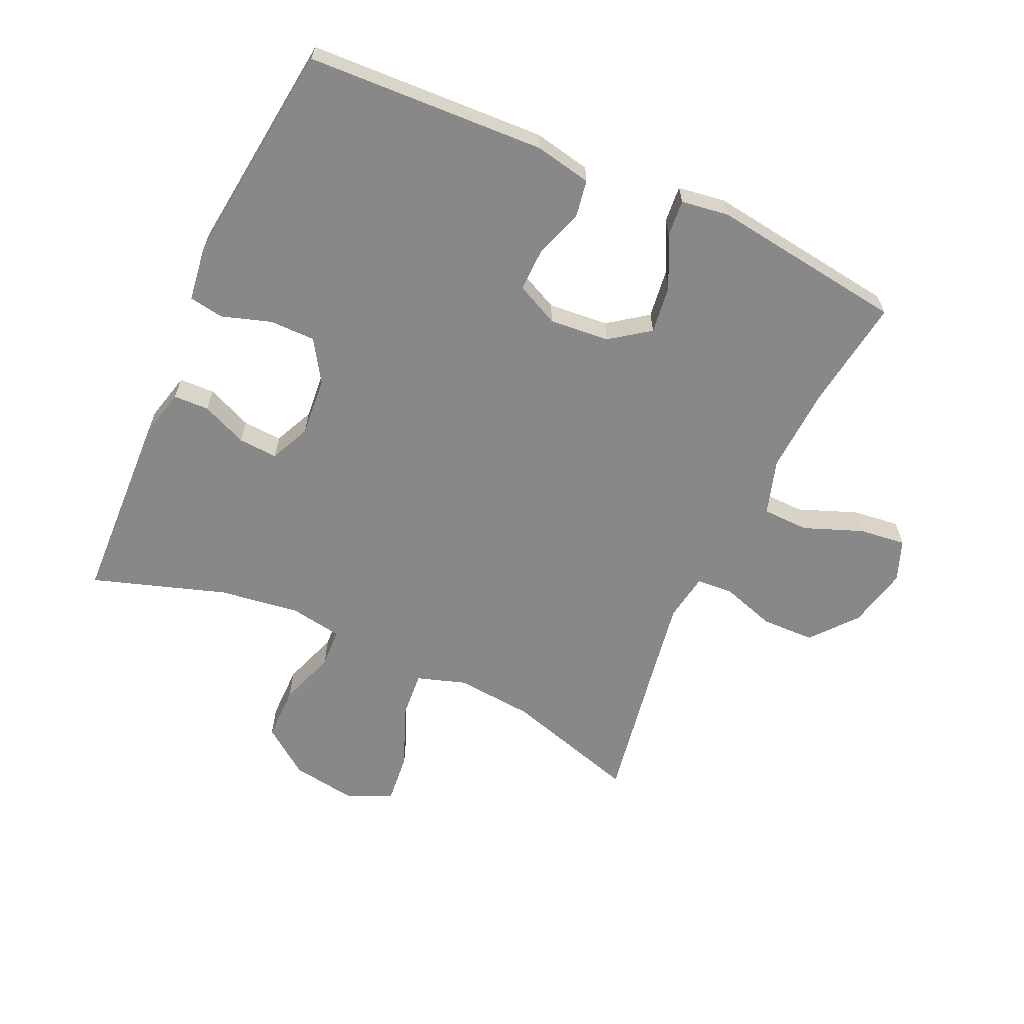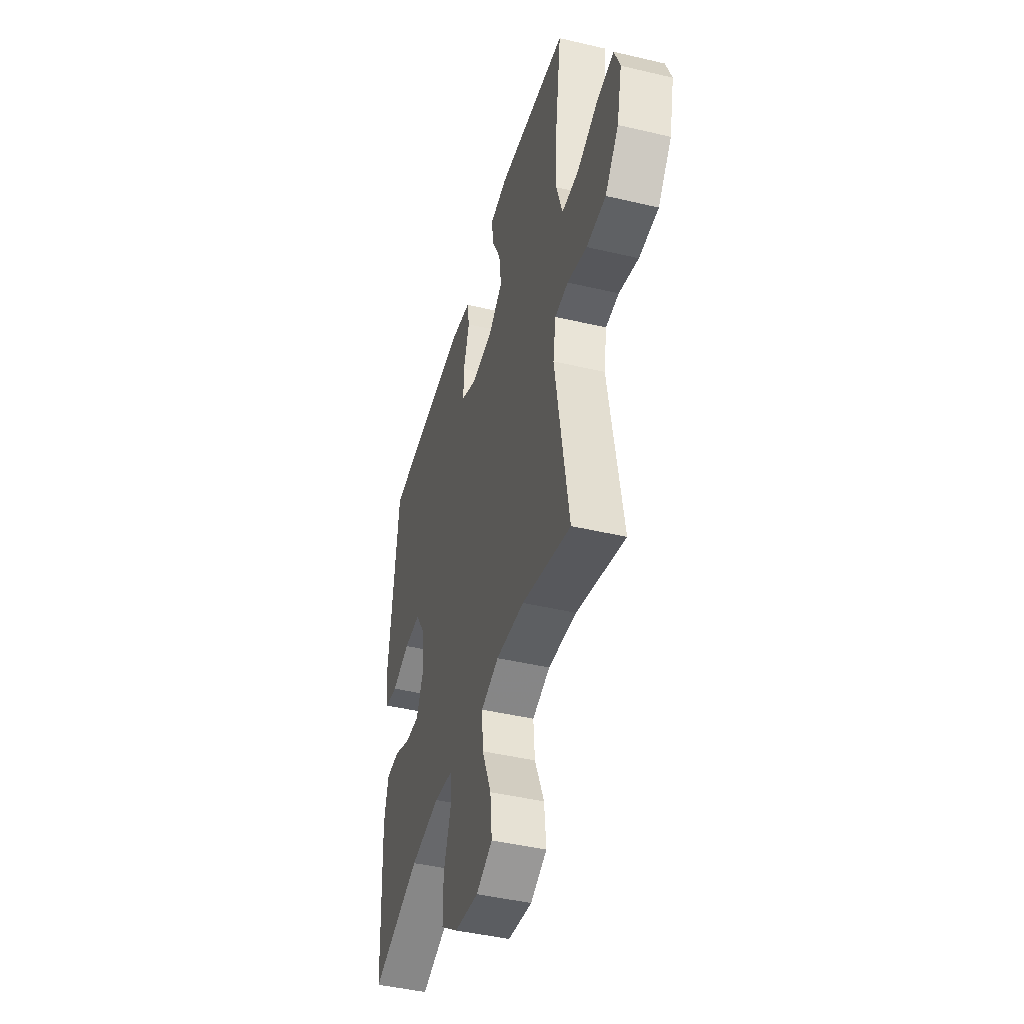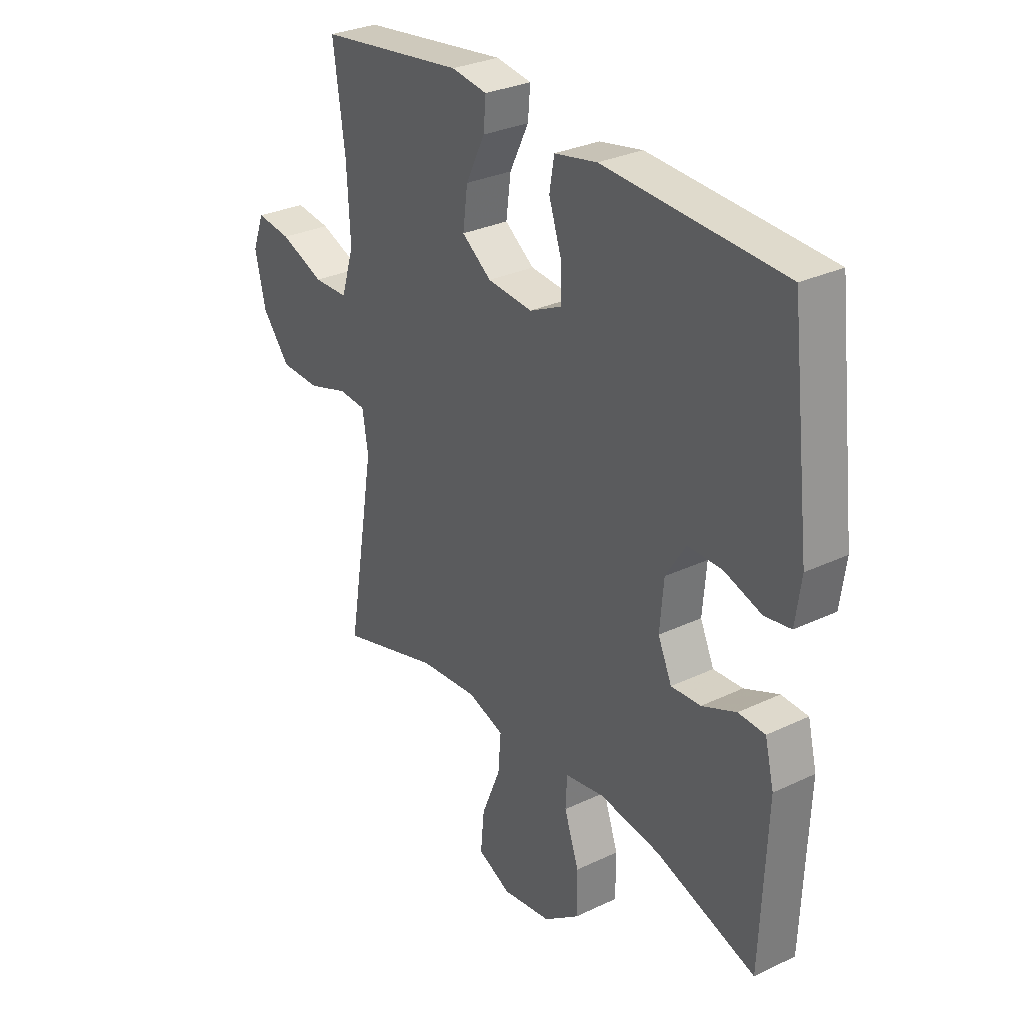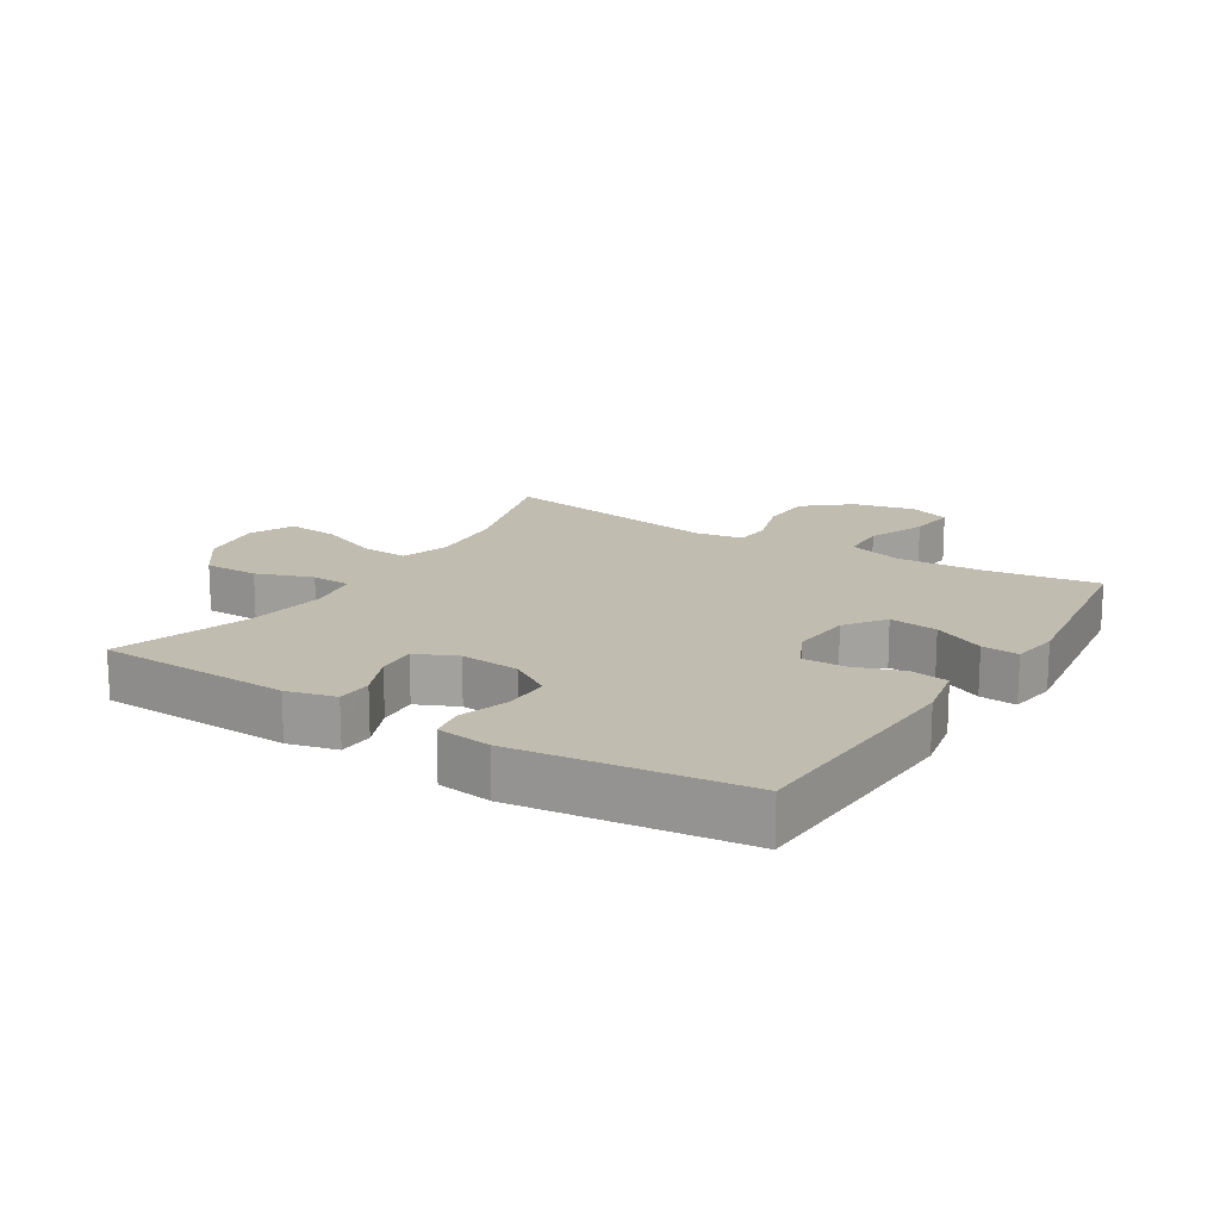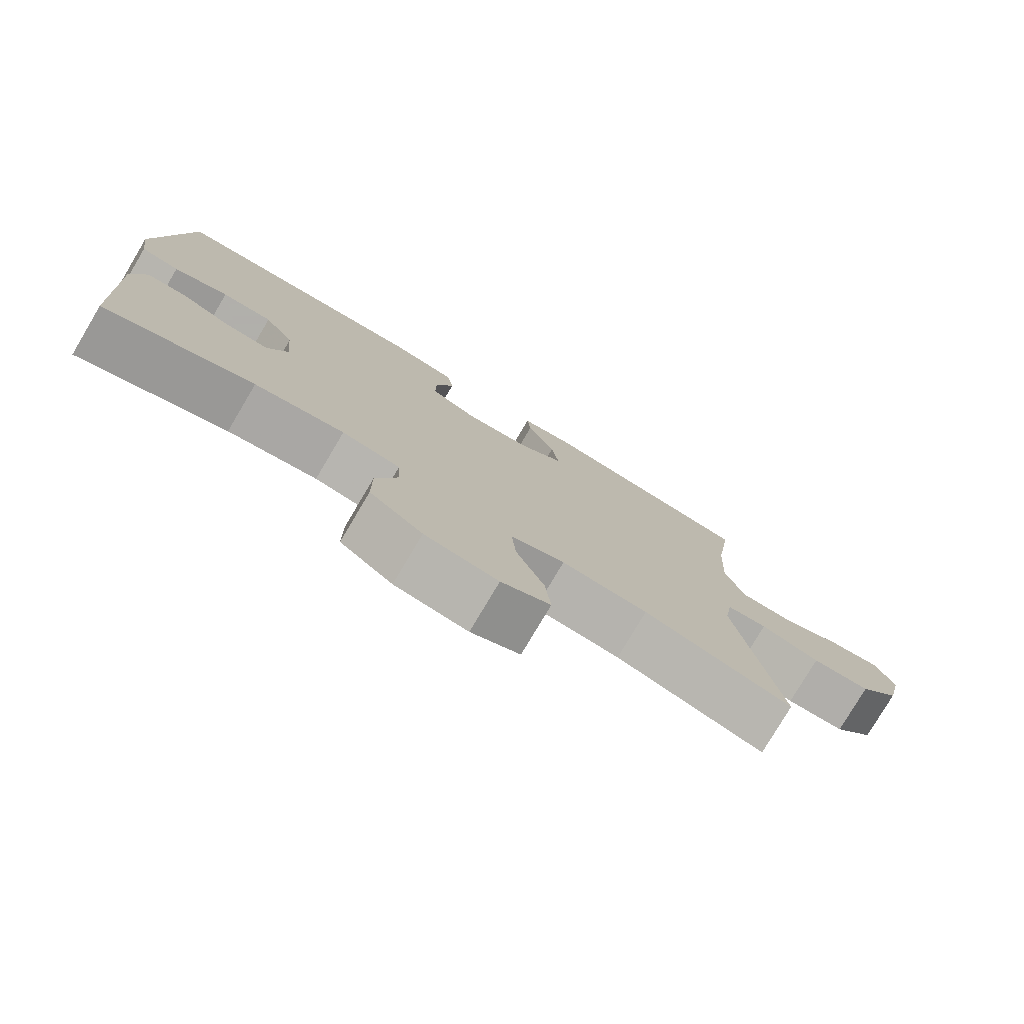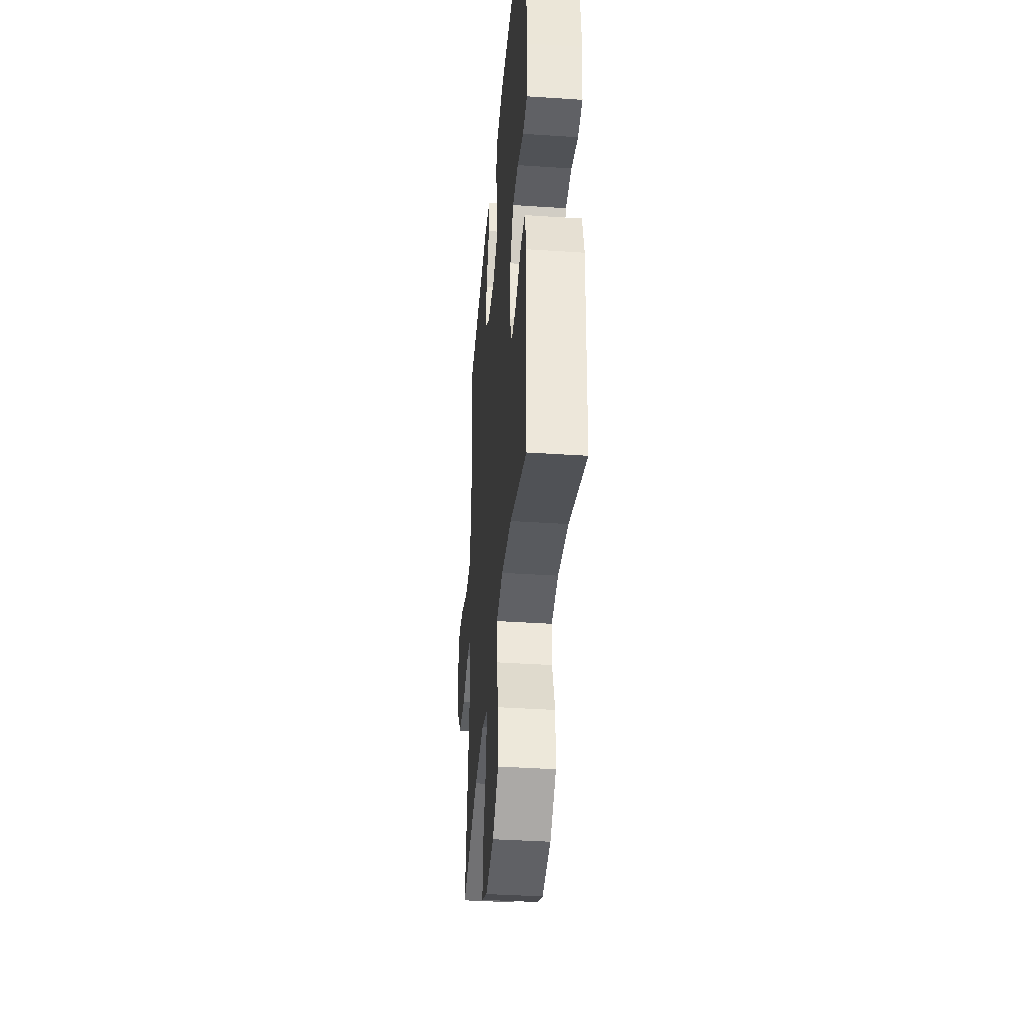
<metadata>
{"format":"obj","ext":"obj","renderer":"f3d","projection":"perspective","resolution":1024,"background":"white","views":[{"elev":-62.9,"azim":-24.5,"up":"+Y"},{"elev":-44.5,"azim":74.6,"up":"+Z"},{"elev":30.1,"azim":-124.7,"up":"+Z"},{"elev":16.4,"azim":-58.1,"up":"+Y"},{"elev":-78.4,"azim":-30.7,"up":"+Z"},{"elev":-38.7,"azim":-94.8,"up":"+Z"}]}
</metadata>
<code>
v 0.5 0.07 -0.5
v 0.288 0.07 -0.437
v 0.165 0.07 -0.426
v 0.088 0.07 -0.451
v 0.094 0.07 -0.526
v 0.134 0.07 -0.623
v 0.142 0.07 -0.704
v 0.072 0.07 -0.736
v -0.032 0.07 -0.72
v -0.107 0.07 -0.664
v -0.107 0.07 -0.578
v -0.076 0.07 -0.489
v -0.079 0.07 -0.427
v -0.162 0.07 -0.413
v -0.289 0.07 -0.431
v -0.5 0.07 -0.5
v -0.513 0.07 -0.194
v -0.494 0.07 -0.117
v -0.438 0.07 -0.115
v -0.366 0.07 -0.146
v -0.304 0.07 -0.15
v -0.275 0.07 -0.086
v -0.283 0.07 0.007
v -0.325 0.07 0.073
v -0.397 0.07 0.073
v -0.475 0.07 0.048
v -0.53 0.07 0.057
v -0.542 0.07 0.143
v -0.5 0.07 0.5
v -0.124 0.07 0.517
v -0.034 0.07 0.499
v -0.024 0.07 0.44
v -0.05 0.07 0.362
v -0.051 0.07 0.295
v 0.016 0.07 0.263
v 0.111 0.07 0.271
v 0.173 0.07 0.316
v 0.163 0.07 0.392
v 0.123 0.07 0.473
v 0.118 0.07 0.531
v 0.193 0.07 0.542
v 0.5 0.07 0.5
v 0.475 0.07 0.322
v 0.468 0.07 0.187
v 0.495 0.07 0.1
v 0.568 0.07 0.098
v 0.661 0.07 0.134
v 0.735 0.07 0.143
v 0.76 0.07 0.078
v 0.738 0.07 -0.019
v 0.679 0.07 -0.09
v 0.595 0.07 -0.092
v 0.51 0.07 -0.065
v 0.452 0.07 -0.069
v 0.44 0.07 -0.144
v 0.459 0.07 -0.259
v 0.5 0 -0.5
v 0.288 0 -0.437
v 0.165 0 -0.426
v 0.088 0 -0.451
v 0.094 0 -0.526
v 0.134 0 -0.623
v 0.142 0 -0.704
v 0.072 0 -0.736
v -0.032 0 -0.72
v -0.107 0 -0.664
v -0.107 0 -0.578
v -0.076 0 -0.489
v -0.079 0 -0.427
v -0.162 0 -0.413
v -0.289 0 -0.431
v -0.5 0 -0.5
v -0.513 0 -0.194
v -0.494 0 -0.117
v -0.438 0 -0.115
v -0.366 0 -0.146
v -0.304 0 -0.15
v -0.275 0 -0.086
v -0.283 0 0.007
v -0.325 0 0.073
v -0.397 0 0.073
v -0.475 0 0.048
v -0.53 0 0.057
v -0.542 0 0.143
v -0.5 0 0.5
v -0.124 0 0.517
v -0.034 0 0.499
v -0.024 0 0.44
v -0.05 0 0.362
v -0.051 0 0.295
v 0.016 0 0.263
v 0.111 0 0.271
v 0.173 0 0.316
v 0.163 0 0.392
v 0.123 0 0.473
v 0.118 0 0.531
v 0.193 0 0.542
v 0.5 0 0.5
v 0.475 0 0.322
v 0.468 0 0.187
v 0.495 0 0.1
v 0.568 0 0.098
v 0.661 0 0.134
v 0.735 0 0.143
v 0.76 0 0.078
v 0.738 0 -0.019
v 0.679 0 -0.09
v 0.595 0 -0.092
v 0.51 0 -0.065
v 0.452 0 -0.069
v 0.44 0 -0.144
v 0.459 0 -0.259
f 51 52 53
f 50 51 53
f 49 50 53
f 48 49 53
f 47 48 53
f 46 47 53
f 45 46 53 54
f 44 45 54
f 43 44 54 55
f 41 42 43
f 40 41 43
f 39 40 43
f 38 39 43
f 37 38 43 55
f 31 32 33
f 30 31 33
f 29 30 33
f 28 29 33
f 27 28 33
f 26 27 33
f 25 26 33
f 24 25 33 34
f 23 24 34 35
f 18 19 20
f 17 18 20
f 16 17 20
f 15 16 20
f 14 15 20 21
f 13 14 21 22
f 10 11 12
f 9 10 12
f 8 9 12
f 7 8 12
f 6 7 12
f 5 6 12
f 4 5 12 13
f 23 35 36
f 22 23 36
f 13 22 36
f 4 13 36
f 3 4 36
f 37 55 56
f 36 37 56
f 3 36 56
f 2 3 56
f 1 2 56
f 109 108 107
f 109 107 106
f 109 106 105
f 109 105 104
f 109 104 103
f 109 103 102
f 110 109 102 101
f 110 101 100
f 111 110 100 99
f 99 98 97
f 99 97 96
f 99 96 95
f 99 95 94
f 111 99 94 93
f 89 88 87
f 89 87 86
f 89 86 85
f 89 85 84
f 89 84 83
f 89 83 82
f 89 82 81
f 90 89 81 80
f 91 90 80 79
f 76 75 74
f 76 74 73
f 76 73 72
f 76 72 71
f 77 76 71 70
f 78 77 70 69
f 68 67 66
f 68 66 65
f 68 65 64
f 68 64 63
f 68 63 62
f 68 62 61
f 69 68 61 60
f 92 91 79
f 92 79 78
f 92 78 69
f 92 69 60
f 92 60 59
f 112 111 93
f 112 93 92
f 112 92 59
f 112 59 58
f 112 58 57
f 1 57 58 2
f 2 58 59 3
f 3 59 60 4
f 4 60 61 5
f 5 61 62 6
f 6 62 63 7
f 7 63 64 8
f 8 64 65 9
f 9 65 66 10
f 10 66 67 11
f 11 67 68 12
f 12 68 69 13
f 13 69 70 14
f 14 70 71 15
f 15 71 72 16
f 16 72 73 17
f 17 73 74 18
f 18 74 75 19
f 19 75 76 20
f 20 76 77 21
f 21 77 78 22
f 22 78 79 23
f 23 79 80 24
f 24 80 81 25
f 25 81 82 26
f 26 82 83 27
f 27 83 84 28
f 28 84 85 29
f 29 85 86 30
f 30 86 87 31
f 31 87 88 32
f 32 88 89 33
f 33 89 90 34
f 34 90 91 35
f 35 91 92 36
f 36 92 93 37
f 37 93 94 38
f 38 94 95 39
f 39 95 96 40
f 40 96 97 41
f 41 97 98 42
f 42 98 99 43
f 43 99 100 44
f 44 100 101 45
f 45 101 102 46
f 46 102 103 47
f 47 103 104 48
f 48 104 105 49
f 49 105 106 50
f 50 106 107 51
f 51 107 108 52
f 52 108 109 53
f 53 109 110 54
f 54 110 111 55
f 55 111 112 56
f 56 112 57 1

</code>
